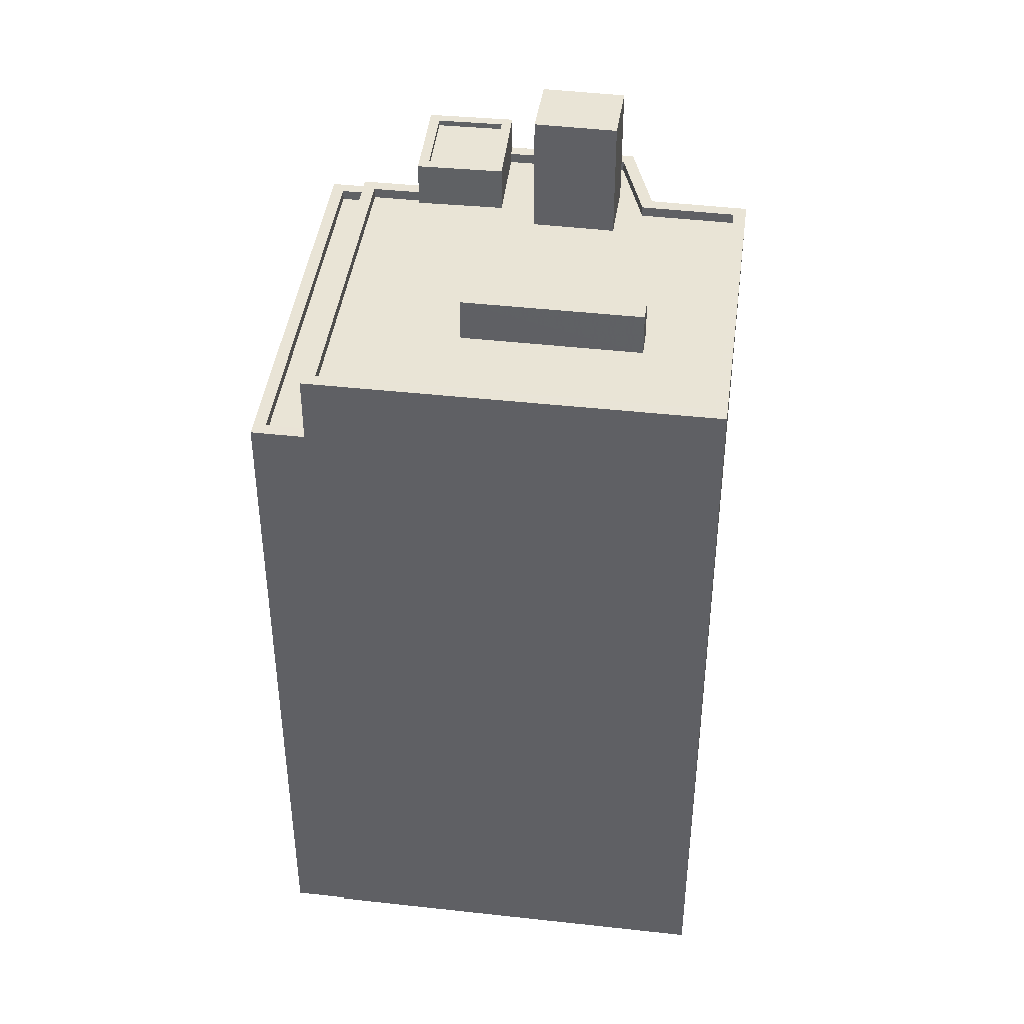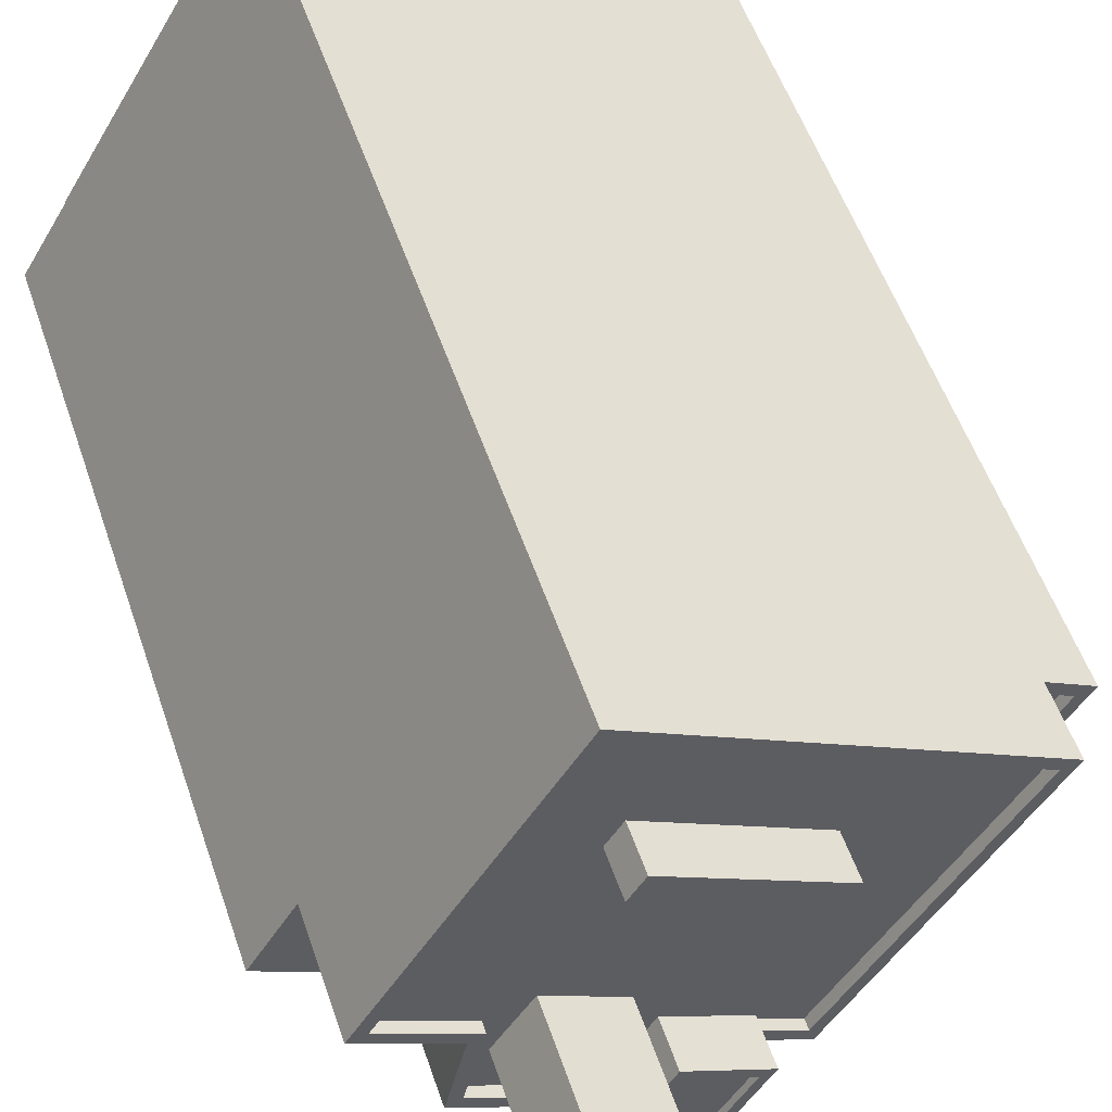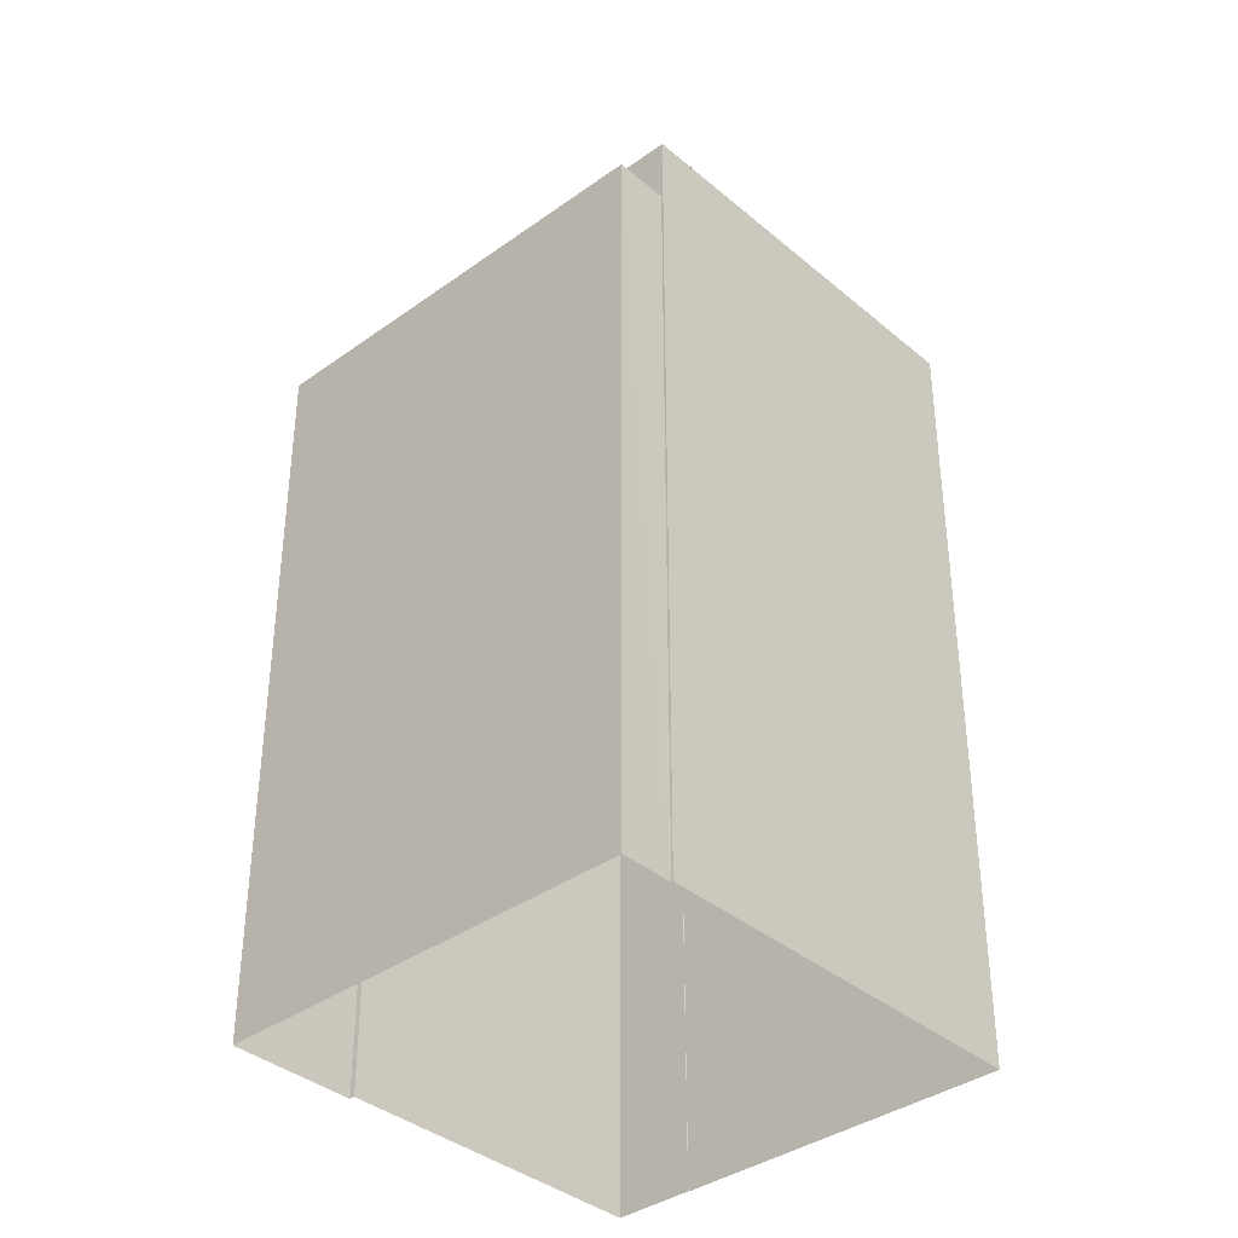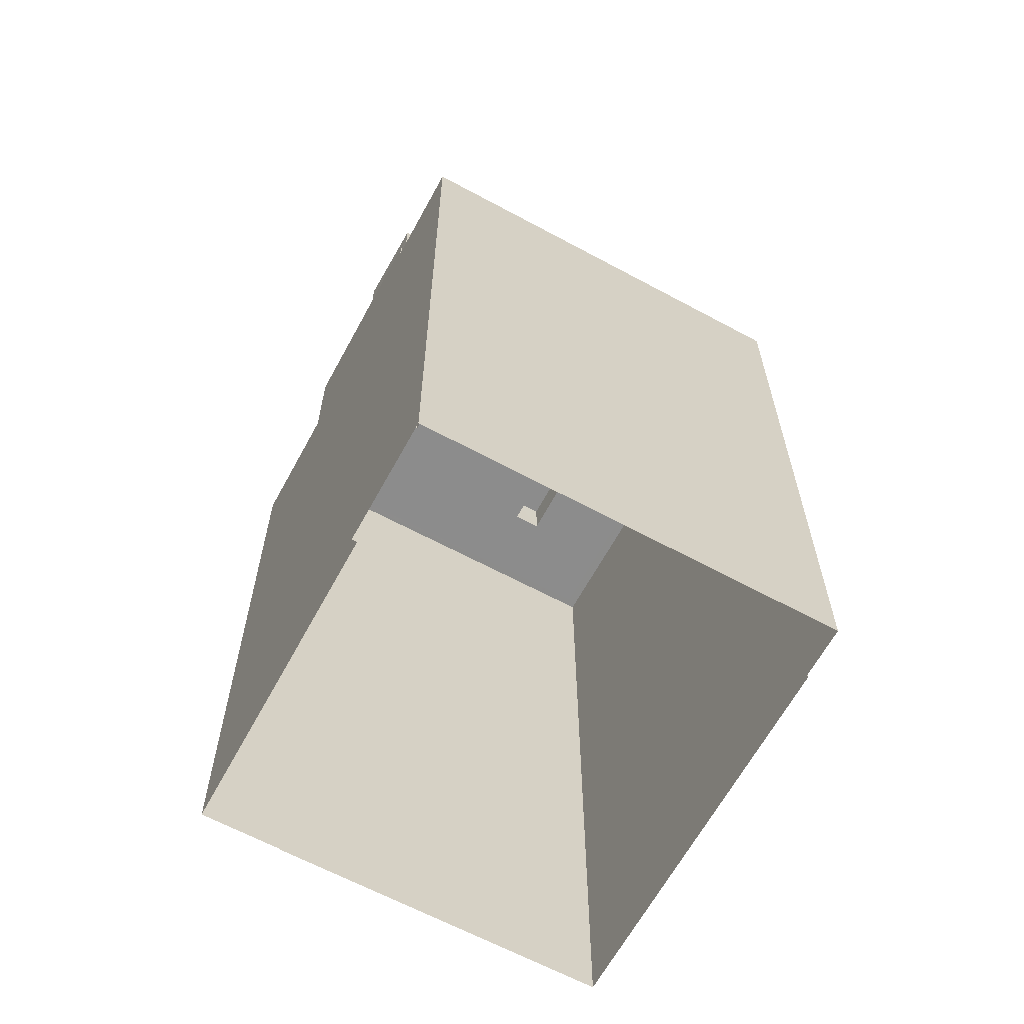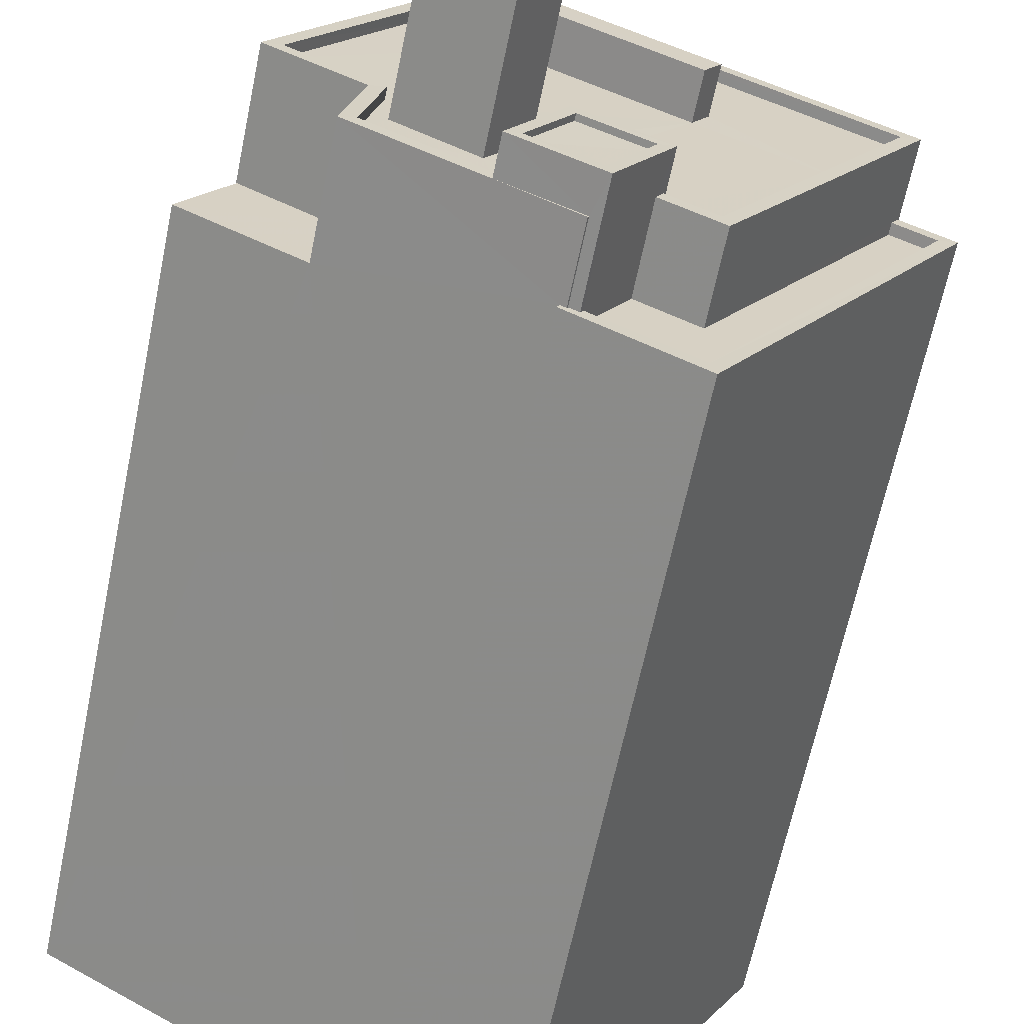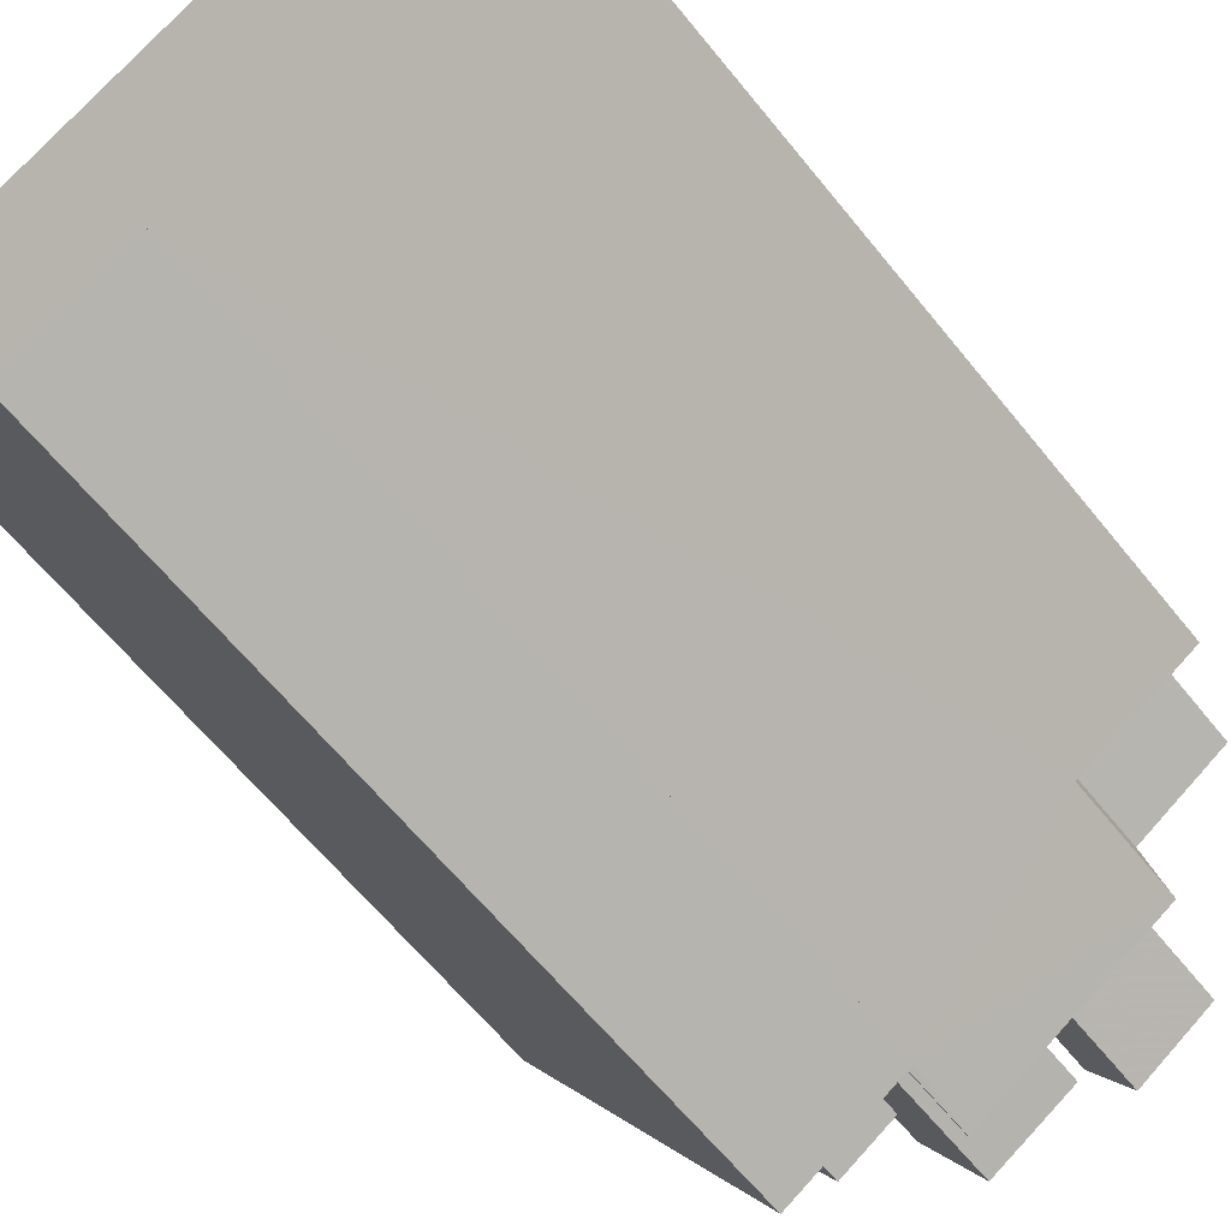
<metadata>
{"format":"obj","ext":"obj","renderer":"f3d","projection":"perspective","resolution":1024,"background":"white","views":[{"elev":42.6,"azim":156.7,"up":"+Z"},{"elev":53.8,"azim":-18.6,"up":"+Y"},{"elev":-37.3,"azim":102.0,"up":"+Z"},{"elev":-64.2,"azim":30.7,"up":"+Z"},{"elev":-64.3,"azim":-11.7,"up":"+Y"},{"elev":-62.6,"azim":-141.3,"up":"+Y"}]}
</metadata>
<code>
v -5450 -3.667e+04 2.113
v -5457 -3.667e+04 2.115
v -5456 -3.667e+04 2.115
v -5450 -3.667e+04 2.113
v -5447 -3.667e+04 2.112
v -5456 -3.667e+04 2.115
v -5452 -3.666e+04 2.117
v -5443 -3.666e+04 2.115
v -5442 -3.666e+04 2.114
v -5443 -3.666e+04 2.115
v -5454 -3.667e+04 18.46
v -5456 -3.667e+04 18.46
v -5457 -3.667e+04 18.46
v -5454 -3.667e+04 18.46
v -5452 -3.667e+04 21.19
v -5450 -3.667e+04 21.19
v -5450 -3.667e+04 21.19
v -5454 -3.667e+04 21.19
v -5447 -3.667e+04 21.19
v -5443 -3.666e+04 21.19
v -5448 -3.667e+04 21.19
v -5449 -3.667e+04 21.19
v -5444 -3.666e+04 21.19
v -5452 -3.666e+04 21.2
v -5454 -3.667e+04 21.19
v -5454 -3.667e+04 21.19
v -5456 -3.667e+04 21.2
v -5455 -3.667e+04 21.2
v -5452 -3.666e+04 21.2
v -5451 -3.667e+04 21.19
v -5449 -3.667e+04 21.19
v -5454 -3.667e+04 21.19
v -5445 -3.667e+04 20.94
v -5449 -3.667e+04 20.94
v -5448 -3.667e+04 20.94
v -5448 -3.666e+04 20.94
v -5451 -3.667e+04 20.94
v -5450 -3.667e+04 20.94
v -5452 -3.667e+04 20.94
v -5449 -3.667e+04 20.94
v -5455 -3.667e+04 20.95
v -5451 -3.666e+04 20.95
v -5453 -3.666e+04 20.95
v -5453 -3.667e+04 20.94
v -5453 -3.667e+04 20.94
v -5454 -3.667e+04 20.94
v -5454 -3.667e+04 20.94
v -5451 -3.667e+04 20.94
v -5454 -3.667e+04 20.94
v -5451 -3.667e+04 20.94
v -5444 -3.666e+04 20.94
v -5447 -3.666e+04 20.95
v -5451 -3.666e+04 20.95
v -5452 -3.666e+04 20.95
v -5443 -3.666e+04 19.3
v -5443 -3.666e+04 19.3
v -5447 -3.667e+04 19.3
v -5448 -3.667e+04 19.3
v -5450 -3.667e+04 19.3
v -5449 -3.667e+04 19.3
v -5450 -3.667e+04 19.55
v -5450 -3.667e+04 19.55
v -5450 -3.667e+04 19.55
v -5443 -3.666e+04 19.55
v -5443 -3.666e+04 19.55
v -5443 -3.666e+04 19.55
v -5442 -3.666e+04 19.55
v -5447 -3.667e+04 19.55
v -5450 -3.667e+04 19.55
v -5448 -3.667e+04 19.55
v -5450 -3.667e+04 19.55
v -5450 -3.667e+04 19.55
v -5448 -3.666e+04 21.98
v -5447 -3.666e+04 21.99
v -5451 -3.666e+04 21.99
v -5451 -3.666e+04 21.99
v -5451 -3.667e+04 21.9
v -5450 -3.667e+04 21.9
v -5449 -3.667e+04 21.9
v -5450 -3.667e+04 21.9
v -5449 -3.667e+04 22.04
v -5450 -3.667e+04 22.04
v -5450 -3.667e+04 22.04
v -5449 -3.667e+04 22.04
v -5450 -3.667e+04 22.04
v -5450 -3.667e+04 22.04
v -5452 -3.667e+04 22.04
v -5451 -3.667e+04 22.04
v -5452 -3.667e+04 23.86
v -5453 -3.667e+04 23.86
v -5453 -3.667e+04 23.86
v -5451 -3.667e+04 23.86
f 1 2 3
f 4 1 5
f 6 7 3
f 8 9 5
f 7 10 8
f 3 8 1
f 8 5 1
f 3 7 8
f 11 12 13
f 14 11 13
f 15 16 17
f 18 16 15
f 19 20 21
f 19 21 22
f 23 20 24
f 18 25 26
f 27 26 28
f 27 29 24
f 25 15 30
f 31 22 21
f 26 25 32
f 29 23 24
f 21 20 23
f 27 28 29
f 26 32 28
f 18 15 25
f 33 34 35
f 36 34 33
f 37 38 39
f 34 40 35
f 41 42 43
f 36 42 44
f 45 46 47
f 44 46 45
f 36 38 34
f 38 48 39
f 36 44 48
f 46 44 41
f 44 42 41
f 36 48 38
f 39 49 50
f 50 37 39
f 45 47 49
f 45 49 39
f 51 52 33
f 33 52 36
f 53 43 42
f 54 52 51
f 53 54 43
f 54 53 52
f 55 56 57
f 55 57 58
f 57 59 58
f 57 60 59
f 61 62 63
f 64 65 66
f 64 67 65
f 62 68 69
f 67 70 68
f 69 70 71
f 63 69 72
f 67 64 70
f 63 62 69
f 68 70 69
f 73 74 75
f 76 73 75
f 77 78 79
f 80 77 79
f 81 82 83
f 84 81 83
f 84 85 86
f 84 86 81
f 87 83 88
f 87 86 85
f 88 83 82
f 86 87 88
f 89 90 91
f 89 92 90
f 3 2 13
f 12 3 13
f 2 1 14
f 2 14 13
f 61 63 16
f 14 1 61
f 14 61 18
f 61 16 18
f 11 26 12
f 3 12 6
f 6 12 27
f 12 26 27
f 27 24 7
f 6 27 7
f 7 20 10
f 7 24 20
f 66 19 57
f 19 66 20
f 20 65 10
f 57 56 66
f 10 65 8
f 66 65 20
f 60 19 22
f 60 57 19
f 63 17 16
f 63 72 17
f 11 18 26
f 11 14 18
f 35 21 33
f 33 23 51
f 33 21 23
f 40 21 35
f 40 31 21
f 30 49 25
f 30 50 49
f 46 32 47
f 47 25 49
f 47 32 25
f 32 46 41
f 28 32 41
f 54 29 43
f 43 28 41
f 43 29 28
f 23 54 51
f 23 29 54
f 56 55 64
f 66 56 64
f 70 64 55
f 58 70 55
f 59 70 58
f 59 71 70
f 9 68 5
f 9 67 68
f 68 4 5
f 68 62 4
f 1 4 62
f 61 1 62
f 8 67 9
f 8 65 67
f 76 75 53
f 42 76 53
f 53 74 52
f 53 75 74
f 52 73 36
f 52 74 73
f 73 76 42
f 36 73 42
f 71 59 60
f 34 84 31
f 40 34 31
f 69 71 83
f 84 83 22
f 22 71 60
f 84 22 31
f 22 83 71
f 81 80 79
f 81 86 80
f 82 79 78
f 82 81 79
f 82 78 77
f 88 82 77
f 88 77 80
f 86 88 80
f 72 69 17
f 69 83 17
f 17 87 15
f 17 83 87
f 15 87 30
f 87 85 37
f 50 30 37
f 85 38 37
f 30 87 37
f 84 34 38
f 85 84 38
f 44 91 90
f 44 45 91
f 92 44 90
f 92 48 44
f 89 39 48
f 92 89 48
f 45 39 89
f 91 45 89

</code>
